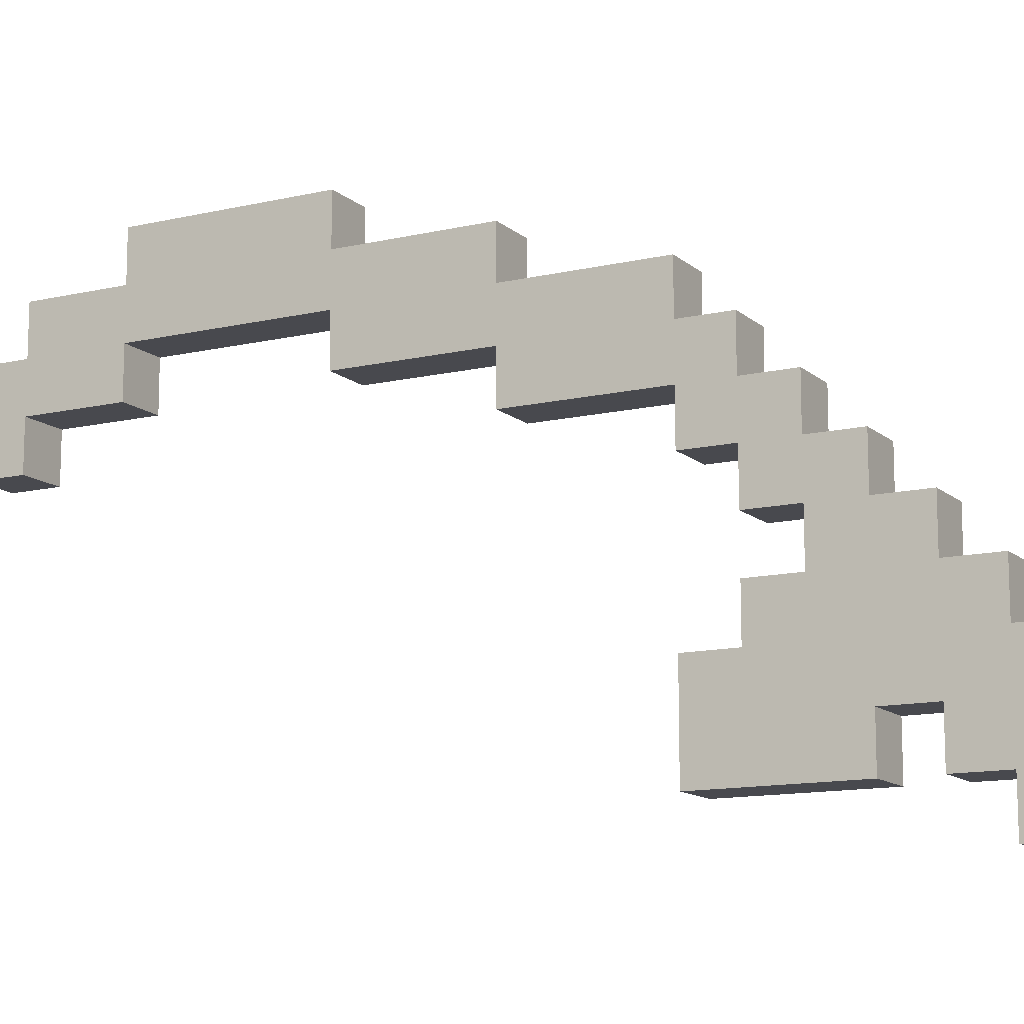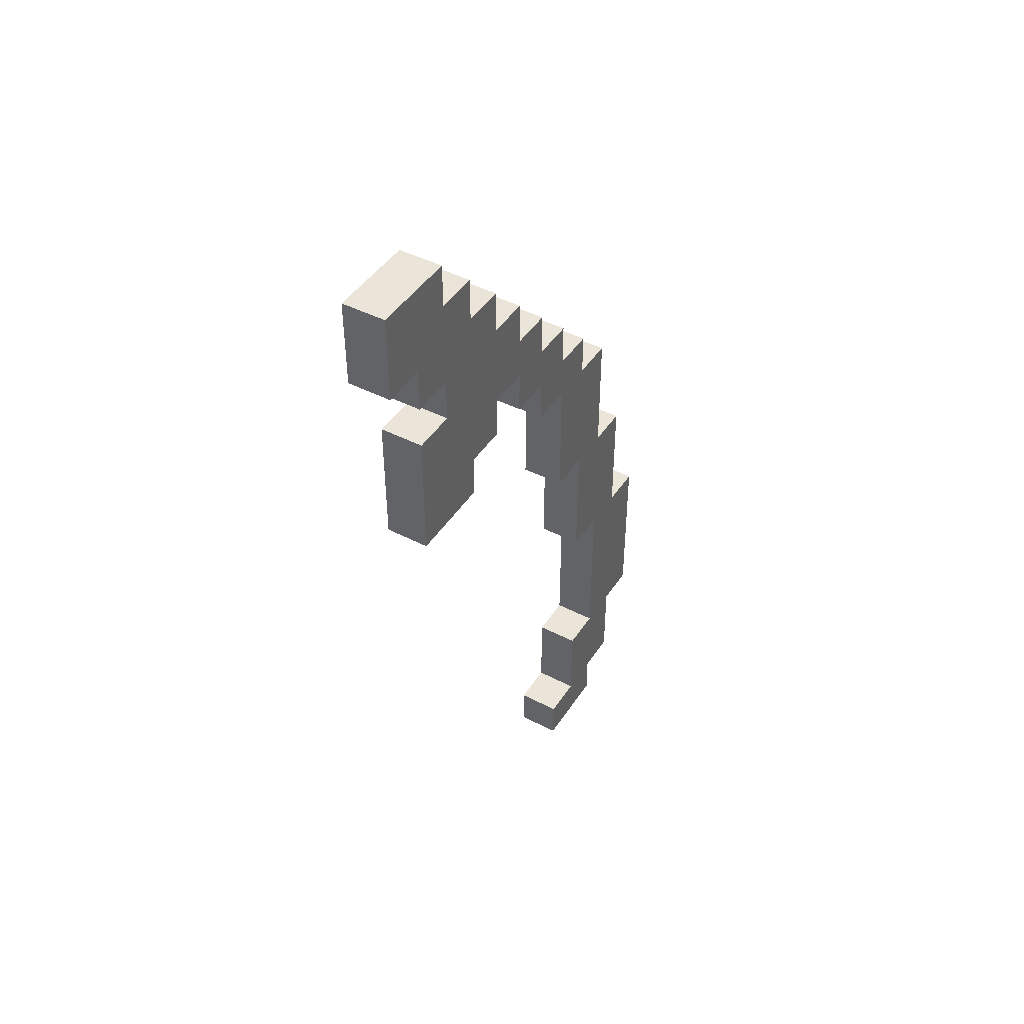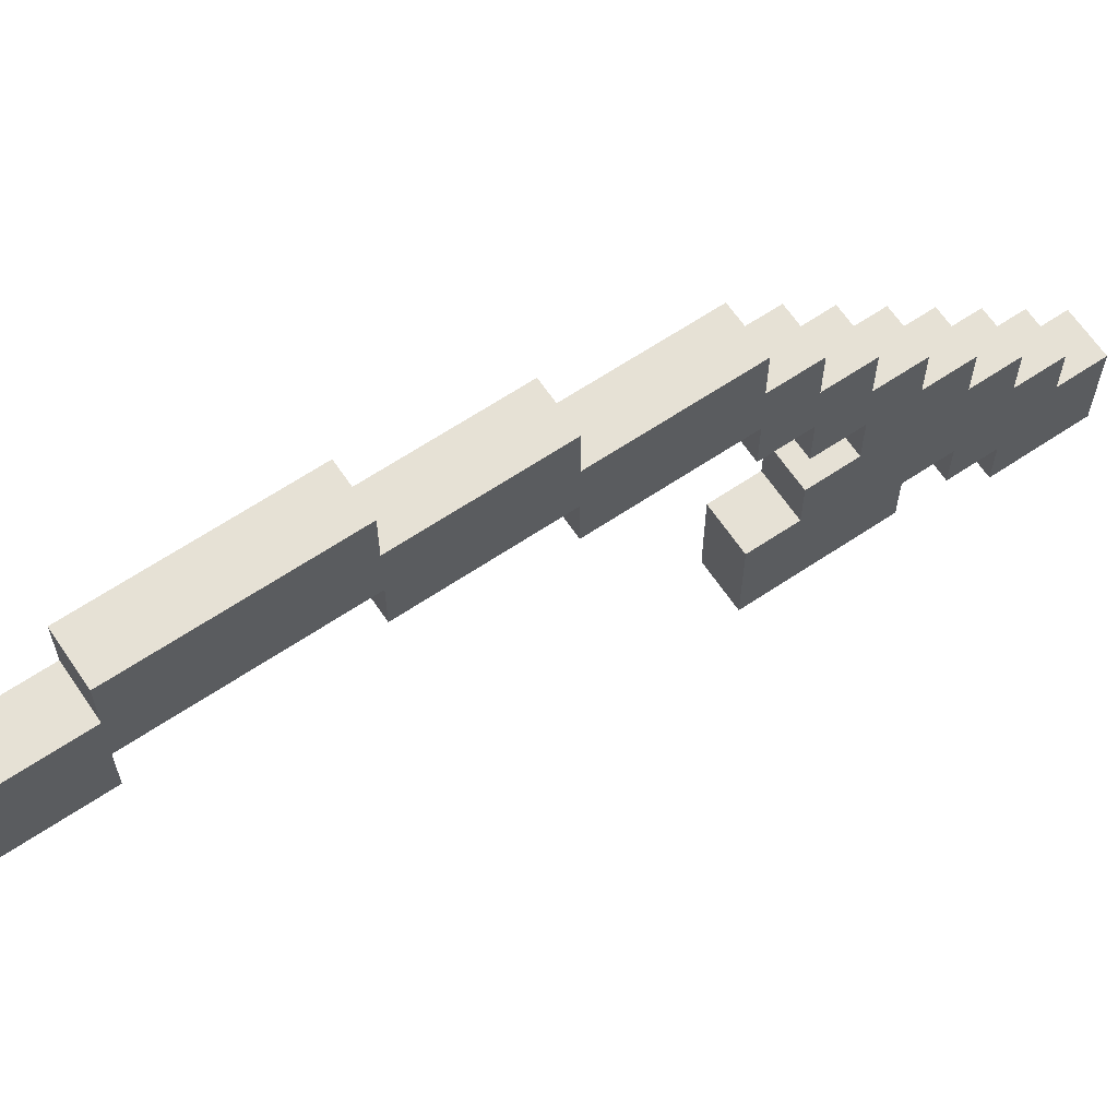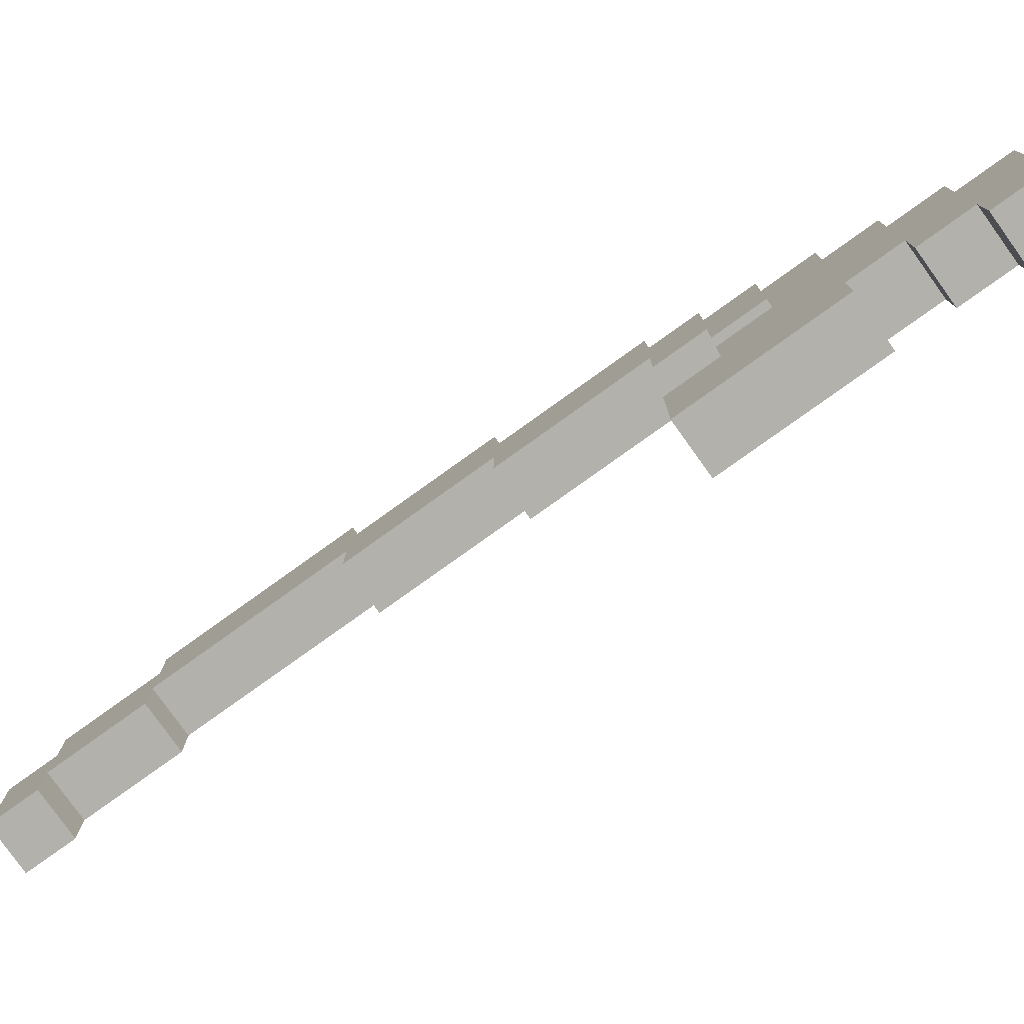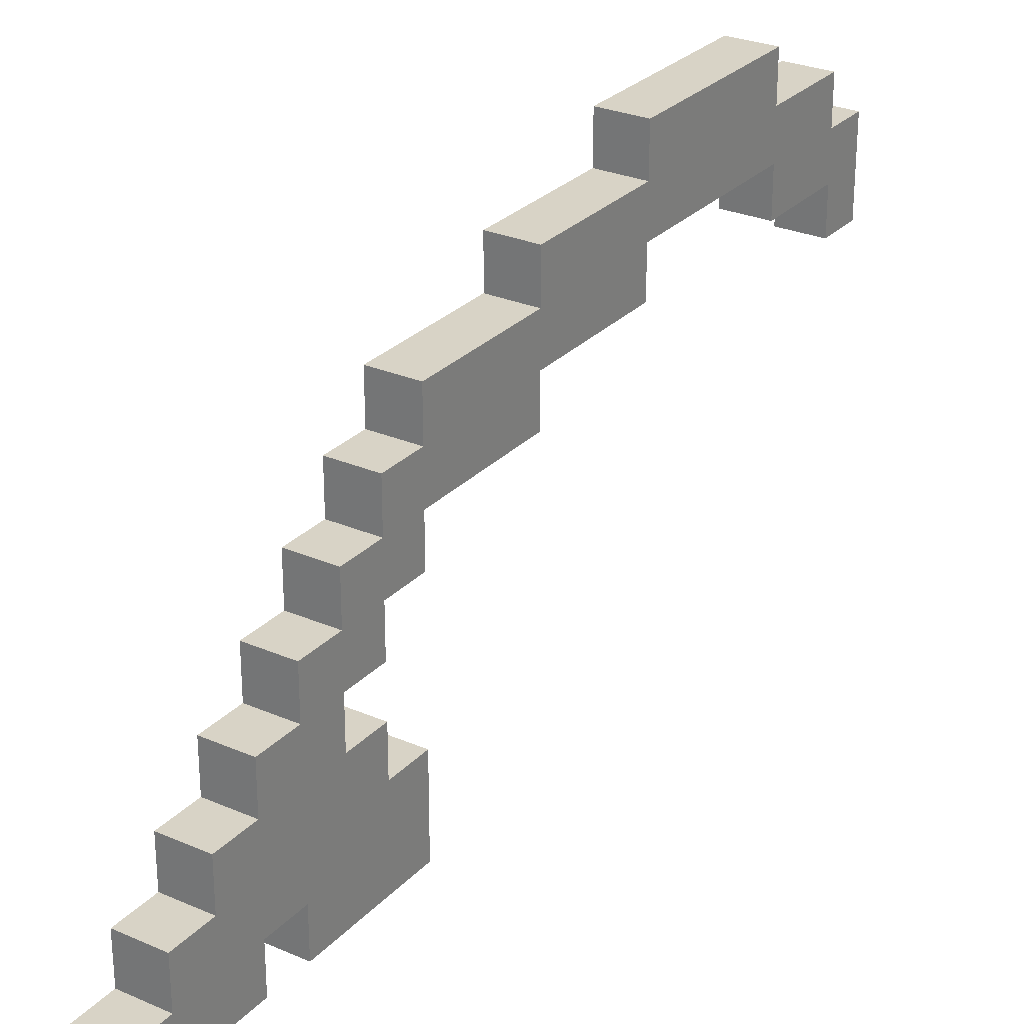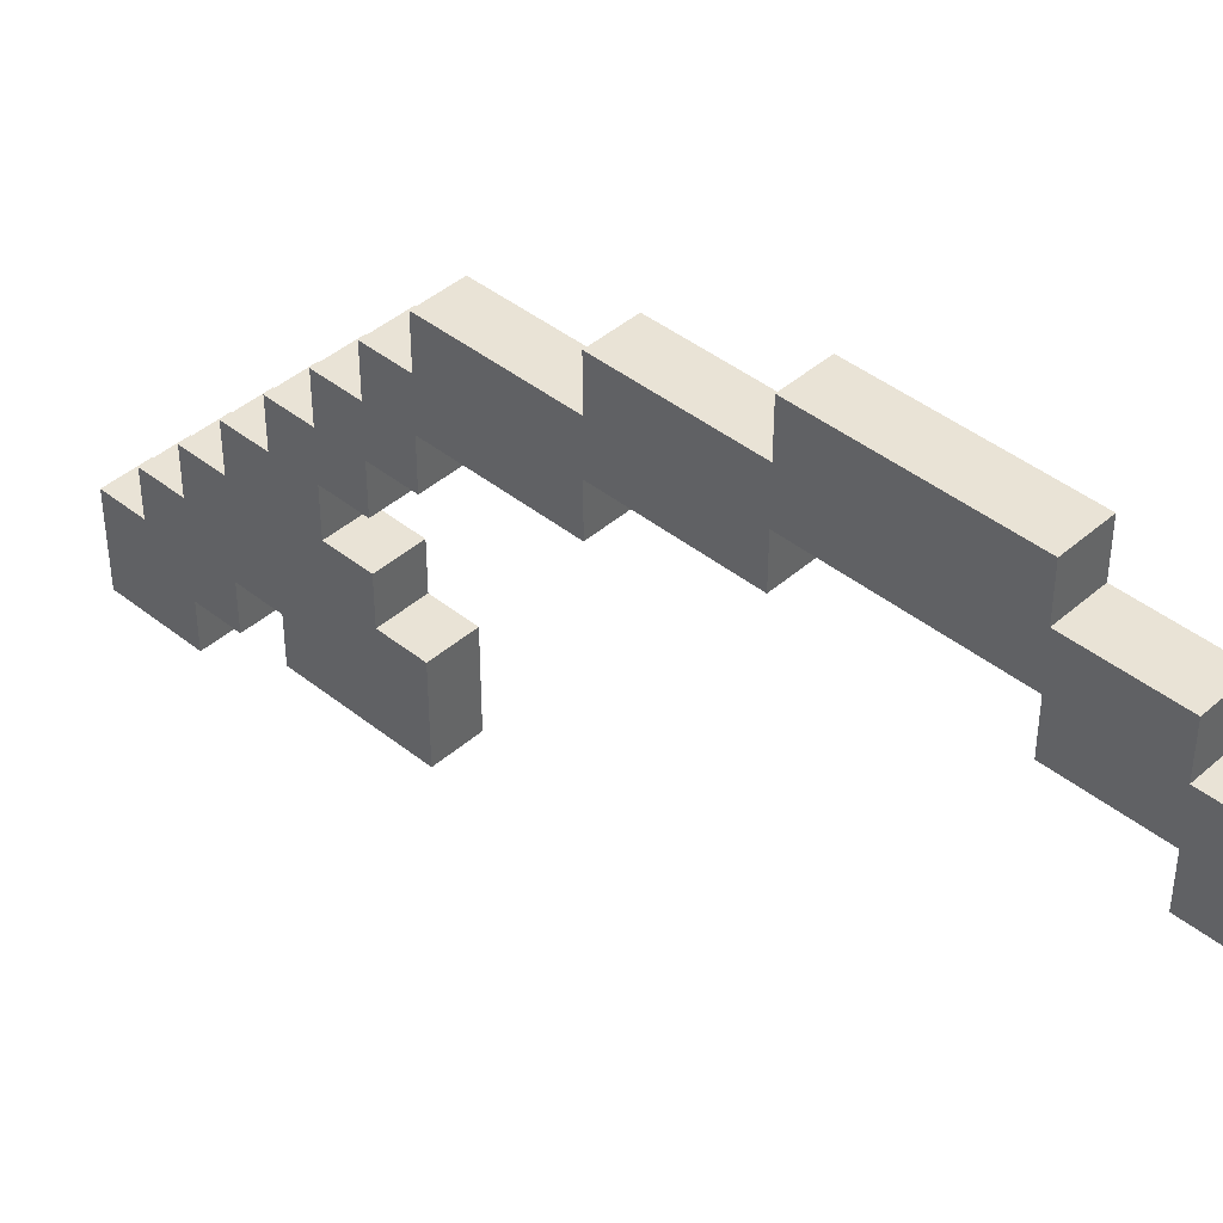
<metadata>
{"format":"obj","ext":"obj","renderer":"f3d","projection":"perspective","resolution":1024,"background":"white","views":[{"elev":-12.6,"azim":-61.3,"up":"+Y"},{"elev":44.6,"azim":31.0,"up":"+Z"},{"elev":64.6,"azim":-124.0,"up":"+Y"},{"elev":-79.0,"azim":-54.4,"up":"+Y"},{"elev":27.8,"azim":33.5,"up":"+Y"},{"elev":42.3,"azim":133.7,"up":"+Y"}]}
</metadata>
<code>
o Tool - Fishing Pole
v 9 0 2.4
v 9 0 2.2
v 9 0.1 2.2
v 9 0.1 2.1
v 9 0.1 2
v 9 0.1 1.7
v 9 0.2 2.4
v 9 0.2 2.3
v 9 0.2 2.1
v 9 0.2 2
v 9 0.3 2.3
v 9 0.3 2.2
v 9 0.3 2.1
v 9 0.3 2
v 9 0.3 1.8
v 9 0.3 1.7
v 9 0.4 2.2
v 9 0.4 2.1
v 9 0.4 2
v 9 0.4 1.9
v 9 0.4 1.8
v 9 0.5 2.1
v 9 0.5 2
v 9 0.5 1.9
v 9 0.5 1.8
v 9 0.6 2
v 9 0.6 1.9
v 9 0.6 1.8
v 9 0.6 1.7
v 9 0.7 1.9
v 9 0.7 1.8
v 9 0.7 1.7
v 9 0.7 1.4
v 9 0.7 0.5
v 9 0.7 0.4
v 9 0.8 1.8
v 9 0.8 1.7
v 9 0.8 1.4
v 9 0.8 1.1
v 9 0.8 0.7
v 9 0.8 0.5
v 9 0.8 0.4
v 9 0.9 1.7
v 9 0.9 1.4
v 9 0.9 1.1
v 9 0.9 0.7
v 9 0.9 0.5
v 9 0.9 0.4
v 9 1 1.4
v 9 1 1.1
v 9 1 0.7
v 9 1 0.5
v 9 1.1 1.1
v 9 1.1 0.7
v 9.1 0 2.4
v 9.1 0 2.2
v 9.1 0.1 2.2
v 9.1 0.1 2.1
v 9.1 0.1 2
v 9.1 0.1 1.7
v 9.1 0.2 2.4
v 9.1 0.2 2.3
v 9.1 0.2 2.1
v 9.1 0.2 2
v 9.1 0.3 2.3
v 9.1 0.3 2.2
v 9.1 0.3 2.1
v 9.1 0.3 2
v 9.1 0.3 1.8
v 9.1 0.3 1.7
v 9.1 0.4 2.2
v 9.1 0.4 2.1
v 9.1 0.4 2
v 9.1 0.4 1.9
v 9.1 0.4 1.8
v 9.1 0.5 2.1
v 9.1 0.5 2
v 9.1 0.5 1.9
v 9.1 0.5 1.8
v 9.1 0.6 2
v 9.1 0.6 1.9
v 9.1 0.6 1.8
v 9.1 0.6 1.7
v 9.1 0.7 1.9
v 9.1 0.7 1.8
v 9.1 0.7 1.7
v 9.1 0.7 1.4
v 9.1 0.7 0.5
v 9.1 0.7 0.4
v 9.1 0.8 1.8
v 9.1 0.8 1.7
v 9.1 0.8 1.4
v 9.1 0.8 1.1
v 9.1 0.8 0.7
v 9.1 0.8 0.5
v 9.1 0.8 0.4
v 9.1 0.9 1.7
v 9.1 0.9 1.4
v 9.1 0.9 1.1
v 9.1 0.9 0.7
v 9.1 0.9 0.5
v 9.1 0.9 0.4
v 9.1 1 1.4
v 9.1 1 1.1
v 9.1 1 0.7
v 9.1 1 0.5
v 9.1 1.1 1.1
v 9.1 1.1 0.7
v 9 0 2.4
v 9 0.2 2.4
v 9.1 0 2.4
v 9.1 0.2 2.4
v 9 0.2 2.3
v 9 0.3 2.3
v 9.1 0.2 2.3
v 9.1 0.3 2.3
v 9 0.3 2.2
v 9 0.4 2.2
v 9.1 0.3 2.2
v 9.1 0.4 2.2
v 9 0.4 2.1
v 9 0.5 2.1
v 9.1 0.4 2.1
v 9.1 0.5 2.1
v 9 0.1 2
v 9 0.2 2
v 9 0.5 2
v 9 0.6 2
v 9.1 0.1 2
v 9.1 0.2 2
v 9.1 0.5 2
v 9.1 0.6 2
v 9 0.6 1.9
v 9 0.7 1.9
v 9.1 0.6 1.9
v 9.1 0.7 1.9
v 9 0.7 1.8
v 9 0.8 1.8
v 9.1 0.7 1.8
v 9.1 0.8 1.8
v 9 0.8 1.7
v 9 0.9 1.7
v 9.1 0.8 1.7
v 9.1 0.9 1.7
v 9 0.9 1.4
v 9 1 1.4
v 9.1 0.9 1.4
v 9.1 1 1.4
v 9 1 1.1
v 9 1.1 1.1
v 9.1 1 1.1
v 9.1 1.1 1.1
v 9 0.8 0.7
v 9 0.9 0.7
v 9.1 0.8 0.7
v 9.1 0.9 0.7
v 9 0.7 0.5
v 9 0.8 0.5
v 9.1 0.7 0.5
v 9.1 0.8 0.5
v 9 0 2.2
v 9 0.1 2.2
v 9.1 0 2.2
v 9.1 0.1 2.2
v 9 0.1 2.1
v 9 0.2 2.1
v 9.1 0.1 2.1
v 9.1 0.2 2.1
v 9 0.4 1.9
v 9 0.5 1.9
v 9.1 0.4 1.9
v 9.1 0.5 1.9
v 9 0.3 1.8
v 9 0.4 1.8
v 9 0.5 1.8
v 9 0.6 1.8
v 9.1 0.3 1.8
v 9.1 0.4 1.8
v 9.1 0.5 1.8
v 9.1 0.6 1.8
v 9 0.1 1.7
v 9 0.3 1.7
v 9 0.6 1.7
v 9 0.7 1.7
v 9.1 0.1 1.7
v 9.1 0.3 1.7
v 9.1 0.6 1.7
v 9.1 0.7 1.7
v 9 0.7 1.4
v 9 0.8 1.4
v 9.1 0.7 1.4
v 9.1 0.8 1.4
v 9 0.8 1.1
v 9 0.9 1.1
v 9.1 0.8 1.1
v 9.1 0.9 1.1
v 9 1 0.7
v 9 1.1 0.7
v 9.1 1 0.7
v 9.1 1.1 0.7
v 9 0.9 0.5
v 9 1 0.5
v 9.1 0.9 0.5
v 9.1 1 0.5
v 9 0.7 0.4
v 9 0.8 0.4
v 9 0.9 0.4
v 9.1 0.7 0.4
v 9.1 0.8 0.4
v 9.1 0.9 0.4
v 9 0 2.4
v 9.1 0 2.4
v 9 0 2.2
v 9.1 0 2.2
v 9 0.1 2.2
v 9.1 0.1 2.2
v 9 0.1 2.1
v 9.1 0.1 2.1
v 9 0.1 2
v 9.1 0.1 2
v 9 0.1 1.7
v 9.1 0.1 1.7
v 9 0.2 2.1
v 9.1 0.2 2.1
v 9 0.2 2
v 9.1 0.2 2
v 9 0.5 1.9
v 9.1 0.5 1.9
v 9 0.5 1.8
v 9.1 0.5 1.8
v 9 0.6 1.8
v 9.1 0.6 1.8
v 9 0.6 1.7
v 9.1 0.6 1.7
v 9 0.7 1.7
v 9.1 0.7 1.7
v 9 0.7 1.4
v 9.1 0.7 1.4
v 9 0.7 0.5
v 9.1 0.7 0.5
v 9 0.7 0.4
v 9.1 0.7 0.4
v 9 0.8 1.4
v 9.1 0.8 1.4
v 9 0.8 1.1
v 9.1 0.8 1.1
v 9 0.8 0.7
v 9.1 0.8 0.7
v 9 0.8 0.5
v 9.1 0.8 0.5
v 9 0.9 1.1
v 9.1 0.9 1.1
v 9 0.9 0.7
v 9.1 0.9 0.7
v 9 0.2 2.4
v 9.1 0.2 2.4
v 9 0.2 2.3
v 9.1 0.2 2.3
v 9 0.3 2.3
v 9.1 0.3 2.3
v 9 0.3 2.2
v 9.1 0.3 2.2
v 9 0.3 1.8
v 9.1 0.3 1.8
v 9 0.3 1.7
v 9.1 0.3 1.7
v 9 0.4 2.2
v 9.1 0.4 2.2
v 9 0.4 2.1
v 9.1 0.4 2.1
v 9 0.4 1.9
v 9.1 0.4 1.9
v 9 0.4 1.8
v 9.1 0.4 1.8
v 9 0.5 2.1
v 9.1 0.5 2.1
v 9 0.5 2
v 9.1 0.5 2
v 9 0.6 2
v 9.1 0.6 2
v 9 0.6 1.9
v 9.1 0.6 1.9
v 9 0.7 1.9
v 9.1 0.7 1.9
v 9 0.7 1.8
v 9.1 0.7 1.8
v 9 0.8 1.8
v 9.1 0.8 1.8
v 9 0.8 1.7
v 9.1 0.8 1.7
v 9 0.9 1.7
v 9.1 0.9 1.7
v 9 0.9 1.4
v 9.1 0.9 1.4
v 9 0.9 0.5
v 9.1 0.9 0.5
v 9 0.9 0.4
v 9.1 0.9 0.4
v 9 1 1.4
v 9.1 1 1.4
v 9 1 1.1
v 9.1 1 1.1
v 9 1 0.7
v 9.1 1 0.7
v 9 1 0.5
v 9.1 1 0.5
v 9 1.1 1.1
v 9.1 1.1 1.1
v 9 1.1 0.7
v 9.1 1.1 0.7
f 3 2 1
f 7 3 1
f 7 4 3
f 8 4 7
f 9 4 8
f 10 6 5
f 11 9 8
f 11 10 9
f 12 10 11
f 13 10 12
f 14 6 10
f 14 10 13
f 15 6 14
f 16 6 15
f 17 13 12
f 18 14 13
f 18 13 17
f 19 15 14
f 19 14 18
f 20 15 19
f 21 15 20
f 22 19 18
f 23 20 19
f 23 19 22
f 24 20 23
f 26 24 23
f 27 25 24
f 27 24 26
f 28 25 27
f 30 28 27
f 31 29 28
f 31 28 30
f 32 29 31
f 36 32 31
f 37 33 32
f 37 32 36
f 38 33 37
f 41 35 34
f 42 35 41
f 43 38 37
f 44 39 38
f 44 38 43
f 45 39 44
f 46 41 40
f 47 42 41
f 47 41 46
f 48 42 47
f 49 45 44
f 50 46 45
f 50 45 49
f 51 47 46
f 51 46 50
f 52 47 51
f 53 51 50
f 54 51 53
f 55 56 57
f 55 57 61
f 57 58 61
f 61 58 62
f 62 58 63
f 59 60 64
f 62 63 65
f 63 64 65
f 65 64 66
f 66 64 67
f 64 60 68
f 67 64 68
f 68 60 69
f 69 60 70
f 66 67 71
f 67 68 72
f 71 67 72
f 68 69 73
f 72 68 73
f 73 69 74
f 74 69 75
f 72 73 76
f 73 74 77
f 76 73 77
f 77 74 78
f 77 78 80
f 78 79 81
f 80 78 81
f 81 79 82
f 81 82 84
f 82 83 85
f 84 82 85
f 85 83 86
f 85 86 90
f 86 87 91
f 90 86 91
f 91 87 92
f 88 89 95
f 95 89 96
f 91 92 97
f 92 93 98
f 97 92 98
f 98 93 99
f 94 95 100
f 95 96 101
f 100 95 101
f 101 96 102
f 98 99 103
f 99 100 104
f 103 99 104
f 100 101 105
f 104 100 105
f 105 101 106
f 104 105 107
f 107 105 108
f 111 110 109
f 112 110 111
f 115 114 113
f 116 114 115
f 119 118 117
f 120 118 119
f 123 122 121
f 124 122 123
f 129 126 125
f 130 126 129
f 131 128 127
f 132 128 131
f 135 134 133
f 136 134 135
f 139 138 137
f 140 138 139
f 143 142 141
f 144 142 143
f 147 146 145
f 148 146 147
f 151 150 149
f 152 150 151
f 155 154 153
f 156 154 155
f 159 158 157
f 160 158 159
f 161 162 163
f 163 162 164
f 165 166 167
f 167 166 168
f 169 170 171
f 171 170 172
f 173 174 177
f 177 174 178
f 175 176 179
f 179 176 180
f 181 182 185
f 185 182 186
f 183 184 187
f 187 184 188
f 189 190 191
f 191 190 192
f 193 194 195
f 195 194 196
f 197 198 199
f 199 198 200
f 201 202 203
f 203 202 204
f 205 206 208
f 206 207 209
f 208 206 209
f 209 207 210
f 213 212 211
f 214 212 213
f 217 216 215
f 218 216 217
f 221 220 219
f 222 220 221
f 225 224 223
f 226 224 225
f 229 228 227
f 230 228 229
f 233 232 231
f 234 232 233
f 237 236 235
f 238 236 237
f 241 240 239
f 242 240 241
f 245 244 243
f 246 244 245
f 249 248 247
f 250 248 249
f 253 252 251
f 254 252 253
f 255 256 257
f 257 256 258
f 259 260 261
f 261 260 262
f 263 264 265
f 265 264 266
f 267 268 269
f 269 268 270
f 271 272 273
f 273 272 274
f 275 276 277
f 277 276 278
f 279 280 281
f 281 280 282
f 283 284 285
f 285 284 286
f 287 288 289
f 289 288 290
f 291 292 293
f 293 292 294
f 295 296 297
f 297 296 298
f 299 300 301
f 301 300 302
f 303 304 305
f 305 304 306
f 307 308 309
f 309 308 310

</code>
